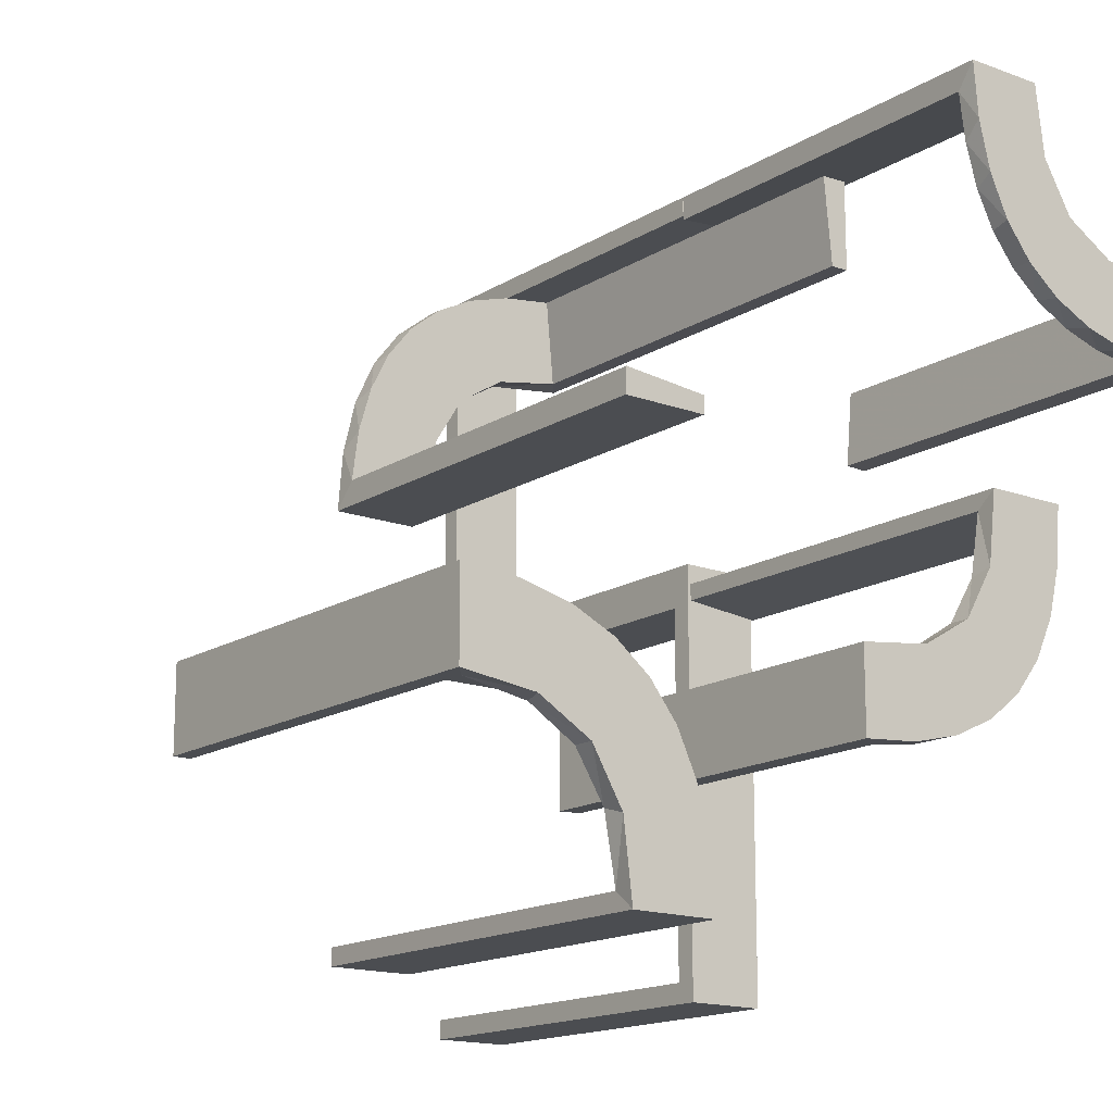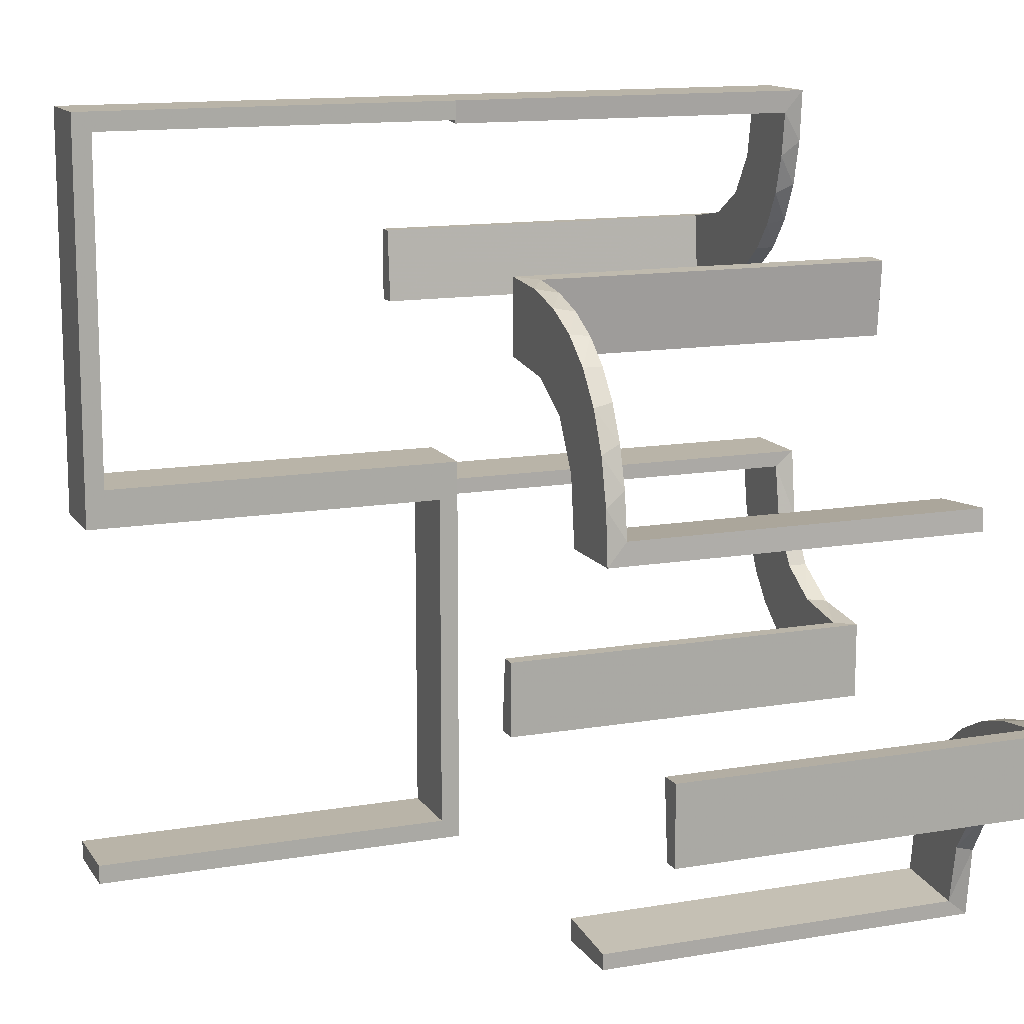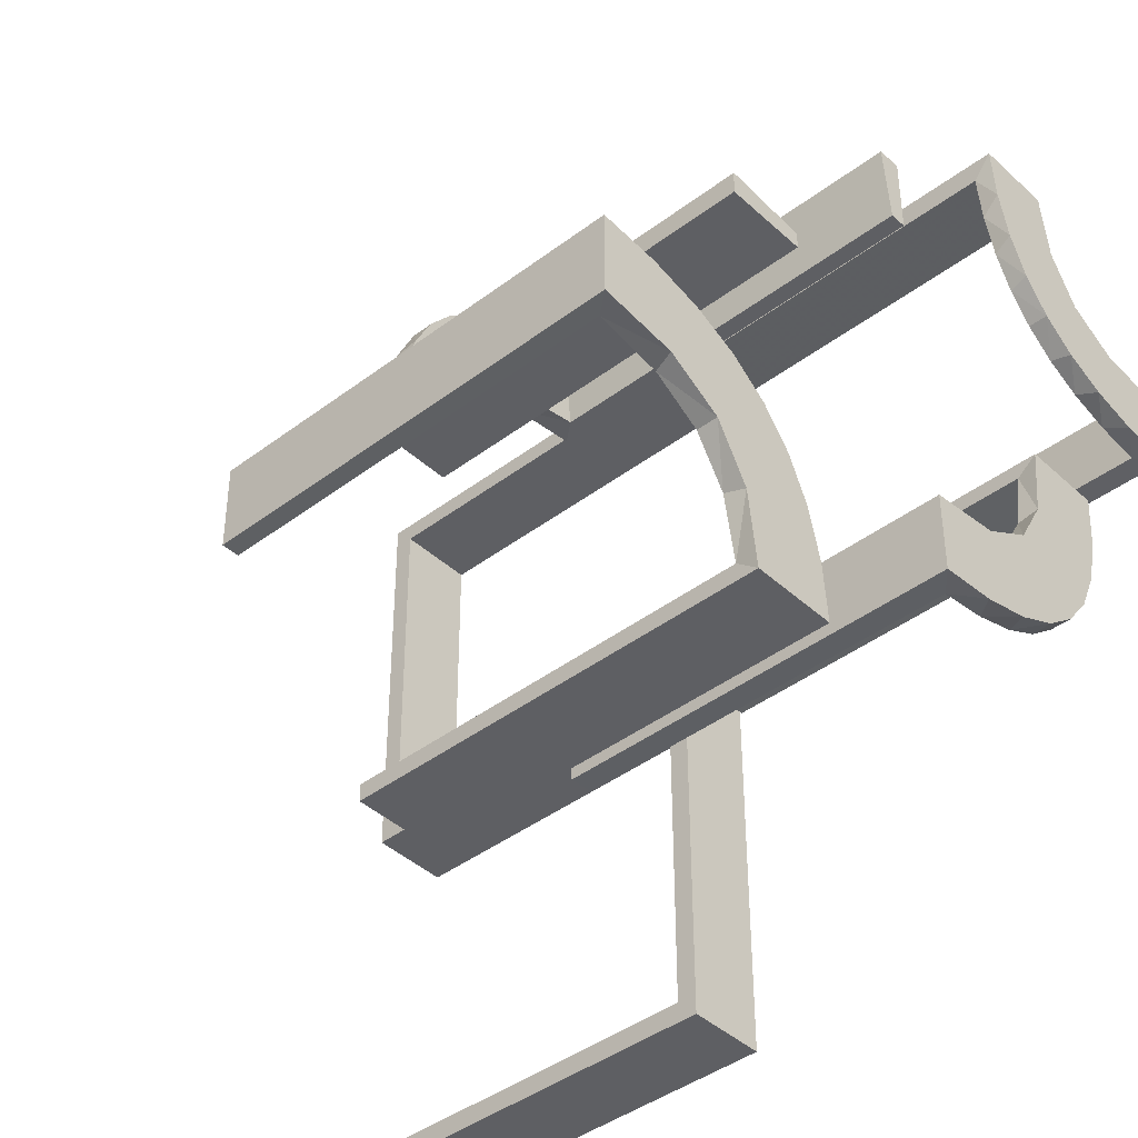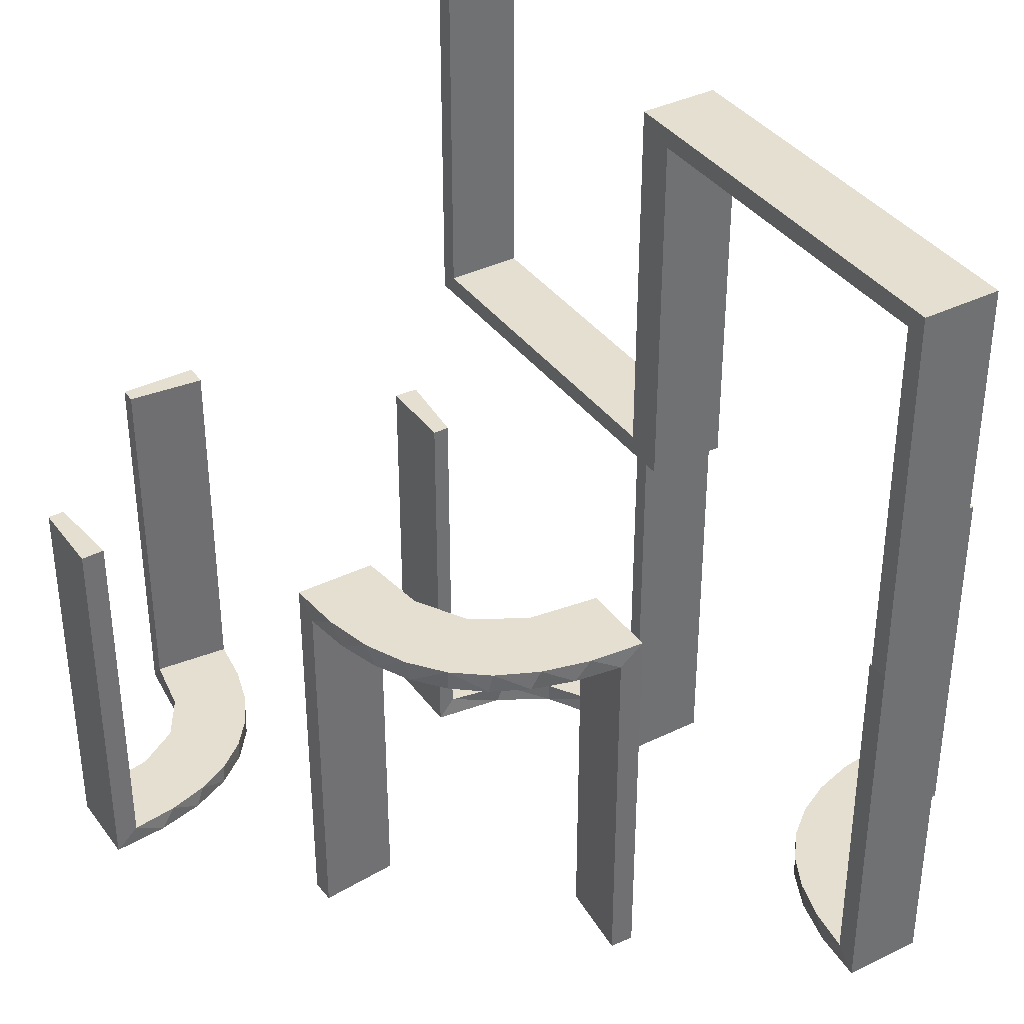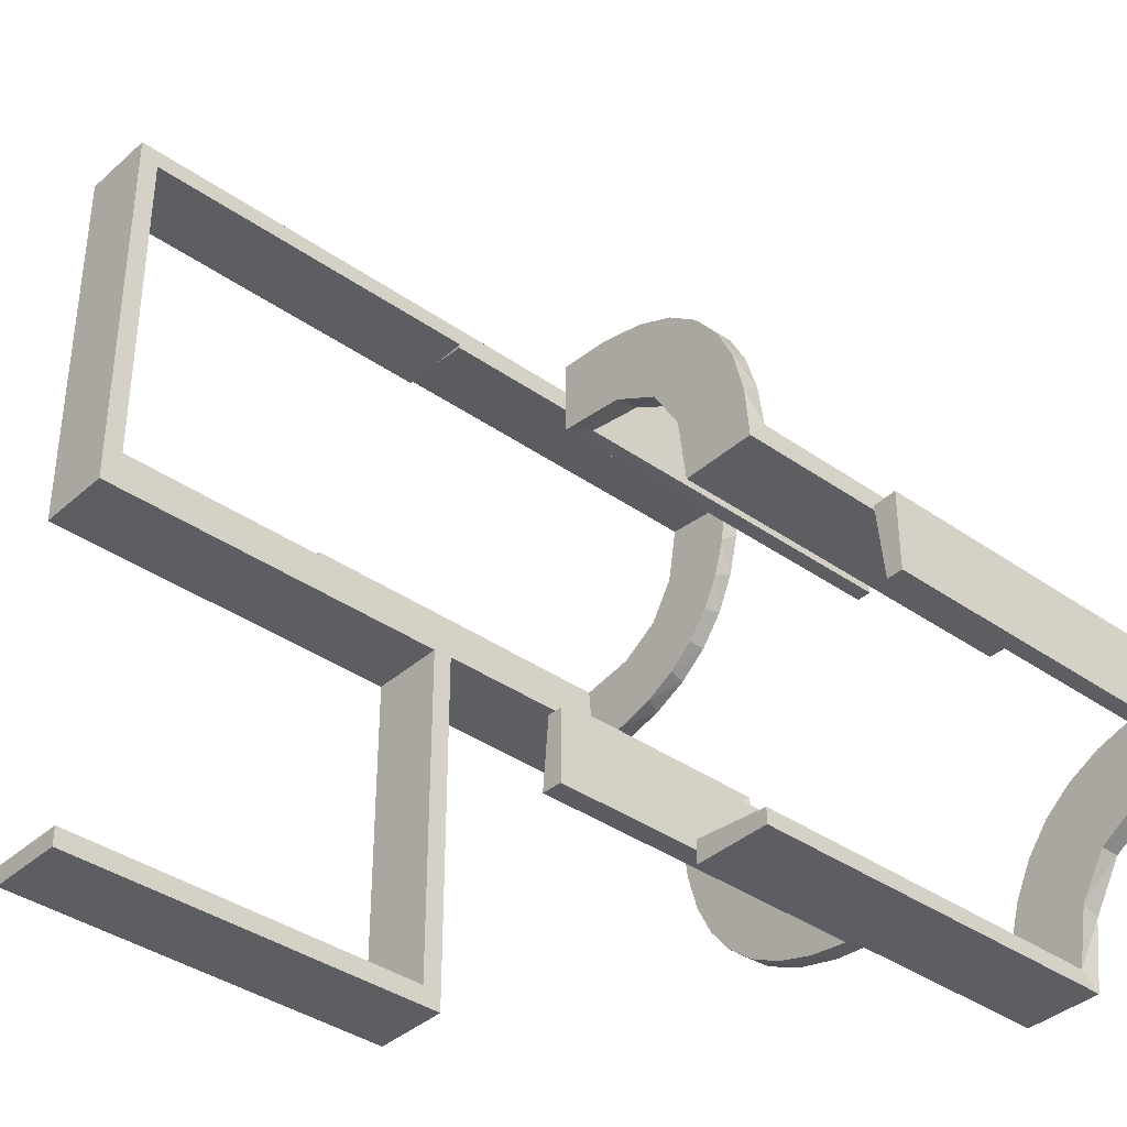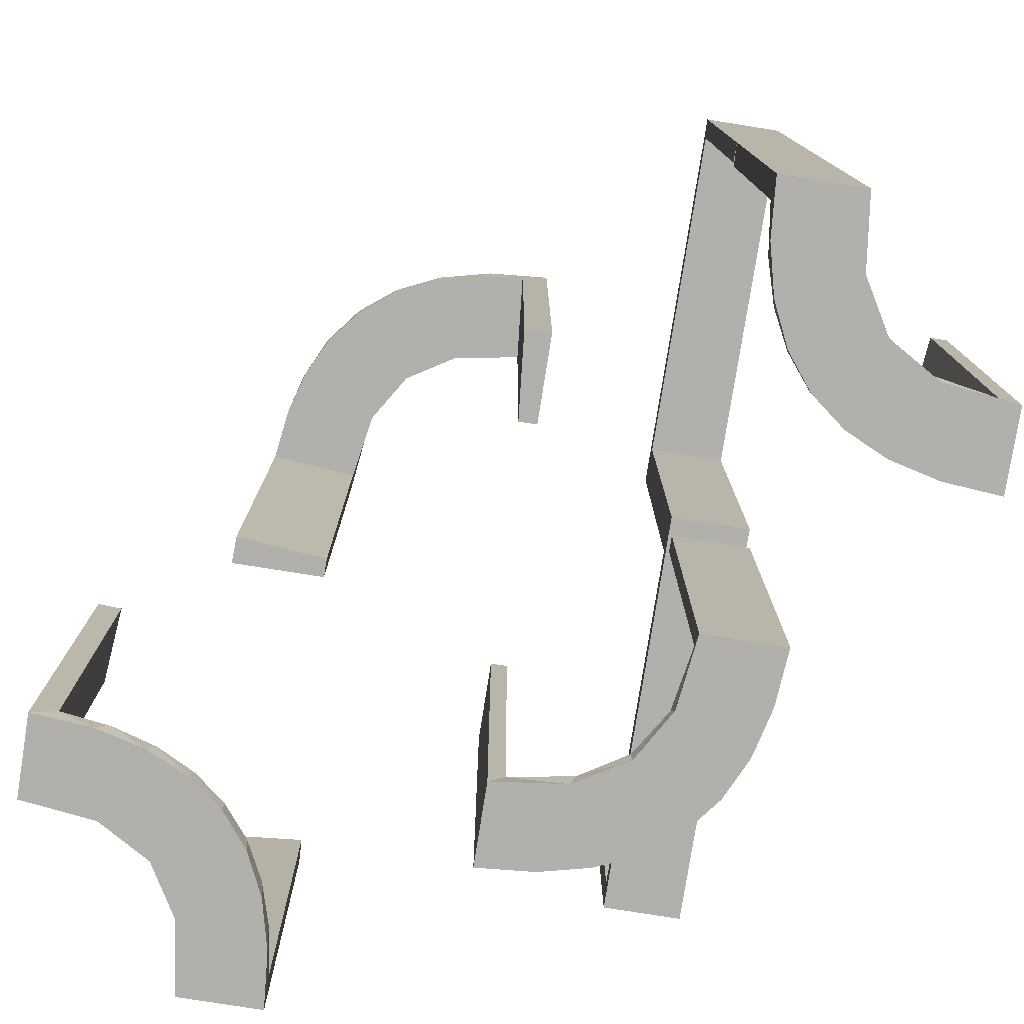
<metadata>
{"format":"obj","ext":"obj","renderer":"f3d","projection":"perspective","resolution":1024,"background":"white","views":[{"elev":-15.7,"azim":142.1,"up":"+Y"},{"elev":13.2,"azim":68.7,"up":"+Y"},{"elev":-41.9,"azim":132.4,"up":"+Y"},{"elev":37.4,"azim":148.0,"up":"+Z"},{"elev":-38.1,"azim":48.3,"up":"+Y"},{"elev":-78.4,"azim":171.0,"up":"+Z"}]}
</metadata>
<code>
v -0.2092 0.4111 -0.475
v -0.1011 -0.1857 -0.475
v 0.3591 -0.2245 -0.475
v -0.1909 -0.09599 -0.475
v 0.3001 -0.4796 0
v 0.3001 -0.4796 -0.1583
v 0.3001 -0.4796 -0.3167
v 0.3001 -0.4796 -0.475
v -0.3192 0.2442 -0.5
v 0.4111 -0.2092 -0.475
v 0.134 0.2789 0
v -0.2 0 0
v -0.2 0 0.5
v -0.2 0.025 0
v -0.2 0.025 0.475
v -0.2 0.5 0
v -0.2 0.5 0.5
v -0.2 0.475 0
v -0.2 0.475 0.475
v -0.2771 0.2771 -0.475
v -0.2771 0.2771 -0.5
v 0.3479 -0.3479 -0.475
v 0.3479 -0.3479 -0.5
v -0.09324 -0.29 -0.475
v 0.07373 0.2936 0
v 0.03392 0.298 -0.025
v 0.03392 0.298 -0.5
v 0.03392 0.298 -0.2625
v -0.2572 -0.1847 -0.475
v -0.09346 -0.1883 -0.5
v 0.2798 0.1401 -0.025
v 0.2245 -0.3591 -0.475
v -0.2272 -0.2221 -0.475
v -0.2272 -0.2221 -0.5
v -0.2245 0.3591 -0.475
v 0.2602 0.18 0
v -0.3031 -0.02878 0
v -0.3031 -0.02878 -0.475
v -0.3031 -0.02878 -0.2375
v -0.2442 0.3192 -0.5
v -0.2044 0.0007887 0
v -0.2044 0.0007887 -0.5
v -0.1852 -0.255 -0.5
v -0.3135 0.4032 -0.475
v 0.4704 -0.2012 0
v 0.4704 -0.2012 -0.475
v 0.4704 -0.2012 -0.2375
v 0.4306 -0.2056 -0.5
v -0.4032 0.3135 -0.475
v -0.2952 -0.0881 -0.475
v 0.1565 0.1514 0
v 0.1565 0.1514 -0.025
v 0.3704 -0.2204 -0.5
v -0.3145 0.2472 -0.475
v 0.09324 0.29 -0.025
v -0.3479 0.3479 -0.475
v -0.3479 0.3479 -0.5
v -0.1452 -0.2747 -0.475
v 0.2042 0.01962 -0.025
v 0.2042 0.01962 -0.1833
v 0.2042 0.01962 -0.3417
v 0.2042 0.01962 -0.5
v -0.284 -0.1289 -0.5
v -0.3001 0.4796 0
v -0.3001 0.4796 -0.1583
v -0.3001 0.4796 -0.3167
v -0.3001 0.4796 -0.475
v 0.1452 0.2747 -0.025
v -0.3704 0.2204 -0.5
v -0.4704 0.2012 0
v -0.4704 0.2012 -0.475
v -0.4704 0.2012 -0.2375
v 0.3135 -0.4032 -0.475
v 0.1852 0.255 0
v -0.02476 -0.1991 0
v -0.02476 -0.1991 -0.1583
v -0.02476 -0.1991 -0.3167
v -0.02476 -0.1991 -0.475
v -0.3 0 0
v -0.3 0 0.5
v -0.3 0.025 0
v -0.3 0.025 0.475
v -0.3 0.5 0
v -0.3 0.5 0.5
v -0.3 0.475 0
v -0.3 0.475 0.475
v 0.3044 -0.0007882 0
v 0.3044 -0.0007882 -0.5
v 0.2056 -0.4306 -0.5
v 0.2472 -0.3145 -0.475
v 0.1935 0.08832 0
v -0.2987 -0.06859 -0.5
v -0.5 0.3 0
v -0.5 0.3 -0.5
v -0.5 0.3 -0.25
v -0.5 0.2 0
v -0.5 0.2 -0.5
v 0.5 -0.2 0
v 0.5 -0.2 -0.5
v 0.5 -0.3 0
v 0.5 -0.3 -0.5
v 0.5 -0.3 -0.25
v 0.2987 0.06859 0
v 0.4109 -0.3109 -0.5
v -0.1935 -0.08832 -0.5
v -0.2056 0.4306 -0.5
v -0.07373 -0.2936 -0.5
v 0.2771 -0.2771 -0.475
v 0.2771 -0.2771 -0.5
v 0.2012 -0.4704 0
v 0.2012 -0.4704 -0.475
v 0.2012 -0.4704 -0.2375
v -0.3044 0.0007887 0
v -0.3044 0.0007887 -0.5
v -0.3044 0.0007887 -0.25
v 0.3 -0.5 0
v 0.3 -0.5 -0.5
v 0.3192 -0.2442 -0.5
v 0.02476 0.1991 -0.025
v 0.02476 0.1991 -0.1833
v 0.02476 0.1991 -0.3417
v 0.02476 0.1991 -0.5
v 0.1011 0.1857 -0.025
v 0.2092 -0.4111 -0.475
v -0.4796 0.3001 0
v -0.4796 0.3001 -0.1583
v -0.4796 0.3001 -0.3167
v -0.4796 0.3001 -0.475
v 0.1899 0.2521 -0.025
v 0.2204 -0.3704 -0.5
v 0.284 0.1289 0
v -0.2042 -0.01962 0
v -0.2042 -0.01962 -0.1583
v -0.2042 -0.01962 -0.3167
v -0.2042 -0.01962 -0.475
v -0.2204 0.3704 -0.5
v -0.2 0 0
v -0.2 0 0.5
v -0.2 -0.475 0.5
v -0.2 -0.475 0.025
v -0.2 -0.5 0
v -0.2 -0.5 0.5
v -0.2 0.5 0
v -0.2 0.5 -0.5
v -0.2 0.5 -0.25
v -0.2 -0.025 0.5
v -0.2 -0.025 0.025
v 0.3145 -0.2472 -0.475
v -0.1565 -0.1514 -0.475
v -0.1565 -0.1514 -0.5
v 0.2952 0.0881 -0.025
v -0.1899 -0.2521 -0.475
v 0.4032 -0.3135 -0.475
v 0.4796 -0.3001 0
v 0.4796 -0.3001 -0.1583
v 0.4796 -0.3001 -0.3167
v 0.4796 -0.3001 -0.475
v -0.4306 0.2056 -0.5
v -0.3109 0.4109 -0.5
v -0.004353 -0.2992 0
v -0.004353 -0.2992 -0.5
v -0.004353 -0.1992 0
v -0.004353 -0.1992 -0.5
v -0.004353 -0.1992 -0.25
v 0.2044 -0.0007882 0
v 0.2044 -0.0007882 -0.5
v 0.2044 -0.0007882 -0.25
v 0.2442 -0.3192 -0.5
v -0.3 0 0
v -0.3 0 0.5
v -0.3 -0.475 0.5
v -0.3 -0.475 0.025
v -0.3 -0.5 0
v -0.3 -0.5 0.5
v -0.3 0.5 0
v -0.3 0.5 -0.5
v -0.3 -0.025 0.5
v -0.3 -0.025 0.025
v 0.3031 0.02878 -0.025
v 0.3031 0.02878 -0.5
v 0.3031 0.02878 -0.2625
v -0.2602 -0.18 -0.5
v 0.2272 0.2221 0
v 0.2272 0.2221 -0.025
v -0.2012 0.4704 0
v -0.2012 0.4704 -0.475
v -0.2012 0.4704 -0.2375
v -0.2798 -0.1401 -0.475
v 0.09346 0.1883 0
v 0.004352 0.1992 0
v 0.004352 0.1992 -0.5
v 0.004352 0.2992 0
v 0.004352 0.2992 -0.5
v 0.004352 0.2992 -0.25
v 0.3109 -0.4109 -0.5
v 0.2572 0.1847 -0.025
v -0.4109 0.3109 -0.5
v -0.03392 -0.298 0
v -0.03392 -0.298 -0.475
v -0.03392 -0.298 -0.2375
v -0.2472 0.3145 -0.475
v 0.2 -0.5 0
v 0.2 -0.5 -0.5
v 0.2 -0.5 -0.25
v -0.134 -0.2789 -0.5
v -0.4111 0.2092 -0.475
v 0.1909 0.09599 -0.025
v -0.3591 0.2245 -0.475
f 120 119 190
f 190 119 189
f 52 51 123
f 121 120 191
f 190 191 120
f 191 122 121
f 51 52 207
f 91 207 59
f 60 167 165
f 166 61 62
f 61 166 167
f 60 61 167
f 192 25 26
f 194 192 26
f 68 55 11
f 11 74 68
f 193 194 28
f 74 183 129
f 196 184 183
f 36 131 31
f 131 103 151
f 103 87 179
f 181 179 87
f 181 88 180
f 181 87 88
f 25 192 190
f 190 189 25
f 74 51 183
f 74 11 189
f 51 74 189
f 51 91 36
f 91 165 103
f 103 131 91
f 183 51 36
f 167 87 165
f 88 167 166
f 87 167 88
f 194 193 191
f 192 194 190
f 191 190 194
f 180 62 61
f 181 180 61
f 60 59 179
f 61 60 181
f 151 179 59
f 207 151 59
f 207 31 151
f 196 52 184
f 196 31 207
f 52 196 207
f 52 123 129
f 123 119 55
f 123 68 129
f 119 26 55
f 119 120 26
f 27 121 122
f 121 27 28
f 120 121 28
f 122 191 193
f 193 27 122
f 88 166 62
f 62 180 88
f 119 123 189
f 51 189 123
f 51 207 91
f 91 59 165
f 60 165 59
f 25 55 26
f 194 26 28
f 55 25 11
f 74 129 68
f 193 28 27
f 183 184 129
f 196 183 36
f 36 31 196
f 131 151 31
f 103 179 151
f 189 11 25
f 91 131 36
f 165 87 103
f 60 179 181
f 52 129 184
f 123 55 68
f 120 28 26
f 137 141 173
f 140 147 178
f 171 172 174
f 178 173 172
f 178 177 170
f 173 178 169
f 139 142 140
f 147 140 141
f 147 137 138
f 141 137 147
f 138 137 169
f 141 142 174
f 139 140 172
f 147 146 177
f 146 138 170
f 142 139 171
f 137 173 169
f 140 178 172
f 172 173 174
f 178 170 169
f 142 141 140
f 147 138 146
f 138 169 170
f 141 174 173
f 139 172 171
f 147 177 178
f 146 170 177
f 142 171 174
f 176 159 106
f 159 57 40
f 176 106 144
f 159 40 136
f 9 21 57
f 197 9 57
f 94 158 197
f 197 69 9
f 94 97 158
f 158 69 197
f 128 49 206
f 49 56 54
f 128 206 71
f 49 54 208
f 201 20 56
f 56 44 201
f 44 67 1
f 67 186 1
f 95 126 93
f 127 126 95
f 127 95 94
f 128 94 197
f 57 56 49
f 175 64 65
f 66 175 65
f 176 175 66
f 159 44 57
f 176 67 159
f 66 67 176
f 72 96 70
f 97 96 72
f 71 206 158
f 206 208 69
f 21 9 54
f 9 69 208
f 20 201 21
f 201 35 40
f 143 145 187
f 145 186 187
f 1 186 106
f 144 186 145
f 106 136 1
f 145 143 175
f 144 145 176
f 175 176 145
f 95 97 94
f 96 95 93
f 97 95 96
f 67 66 186
f 65 64 185
f 66 65 187
f 125 126 70
f 71 127 128
f 127 71 72
f 126 127 72
f 143 64 175
f 64 143 185
f 125 96 93
f 96 125 70
f 159 136 106
f 57 21 40
f 49 208 206
f 56 20 54
f 44 35 201
f 44 1 35
f 126 125 93
f 127 94 128
f 128 197 49
f 57 49 197
f 44 56 57
f 67 44 159
f 97 72 71
f 71 158 97
f 206 69 158
f 21 54 20
f 9 208 54
f 201 40 21
f 35 136 40
f 143 187 185
f 186 144 106
f 136 35 1
f 66 187 186
f 65 185 187
f 126 72 70
f 79 80 82
f 86 82 80
f 84 83 86
f 80 84 86
f 12 14 15
f 19 13 15
f 17 19 16
f 13 19 17
f 13 17 84
f 17 16 83
f 12 13 80
f 15 14 81
f 18 19 86
f 19 15 82
f 12 79 81
f 18 85 83
f 79 82 81
f 83 85 86
f 12 15 13
f 19 18 16
f 13 84 80
f 17 83 84
f 12 80 79
f 15 81 82
f 18 86 85
f 19 82 86
f 12 81 14
f 18 83 16
f 89 203 117
f 195 89 117
f 195 130 89
f 168 23 109
f 168 130 195
f 23 168 195
f 118 23 104
f 104 101 48
f 104 53 118
f 101 99 48
f 109 23 118
f 157 153 10
f 153 22 148
f 157 10 46
f 153 148 3
f 90 108 22
f 73 90 22
f 73 8 124
f 73 32 90
f 8 111 124
f 102 155 100
f 156 155 102
f 156 102 101
f 157 101 104
f 23 22 153
f 116 5 6
f 7 116 6
f 117 116 7
f 195 73 23
f 117 8 195
f 7 8 117
f 47 98 45
f 99 98 47
f 46 10 48
f 10 3 53
f 109 118 148
f 118 53 3
f 108 90 109
f 90 32 168
f 202 204 112
f 204 111 112
f 124 111 89
f 203 111 204
f 89 130 124
f 204 202 116
f 203 204 117
f 116 117 204
f 102 99 101
f 98 102 100
f 99 102 98
f 8 7 111
f 6 5 110
f 7 6 112
f 154 155 45
f 46 156 157
f 156 46 47
f 155 156 47
f 202 5 116
f 5 202 110
f 154 98 100
f 98 154 45
f 104 48 53
f 153 3 10
f 22 108 148
f 73 124 32
f 155 154 100
f 156 101 157
f 157 104 153
f 23 153 104
f 73 22 23
f 8 73 195
f 99 47 46
f 46 48 99
f 10 53 48
f 109 148 108
f 118 3 148
f 90 168 109
f 32 130 168
f 202 112 110
f 111 203 89
f 130 32 124
f 7 112 111
f 6 110 112
f 155 47 45
f 134 135 42
f 42 135 105
f 149 150 4
f 133 134 41
f 42 41 134
f 41 132 133
f 150 149 2
f 30 2 78
f 77 164 163
f 162 76 75
f 76 162 164
f 77 76 164
f 114 92 38
f 115 114 38
f 188 50 63
f 63 182 188
f 113 115 39
f 182 34 29
f 152 33 34
f 43 205 58
f 205 107 24
f 107 161 199
f 200 199 161
f 200 160 198
f 200 161 160
f 42 105 92
f 105 150 182
f 42 92 114
f 182 150 34
f 43 34 150
f 30 43 150
f 30 163 107
f 30 205 43
f 163 161 107
f 164 161 163
f 160 164 162
f 161 164 160
f 115 113 41
f 114 115 42
f 41 42 115
f 198 75 76
f 200 198 76
f 77 78 199
f 76 77 200
f 78 2 24
f 2 149 152
f 2 152 58
f 58 24 2
f 29 33 149
f 4 29 149
f 135 50 4
f 4 188 29
f 135 38 50
f 50 188 4
f 135 134 38
f 37 133 132
f 133 37 39
f 134 133 39
f 132 41 113
f 113 37 132
f 160 162 75
f 75 198 160
f 135 4 105
f 150 105 4
f 150 2 30
f 30 78 163
f 77 163 78
f 92 50 38
f 115 38 39
f 50 92 63
f 182 29 188
f 113 39 37
f 34 33 29
f 152 34 43
f 43 58 152
f 205 24 58
f 107 199 24
f 105 63 92
f 105 182 63
f 30 107 205
f 77 199 200
f 78 24 199
f 149 33 152
f 134 39 38

</code>
